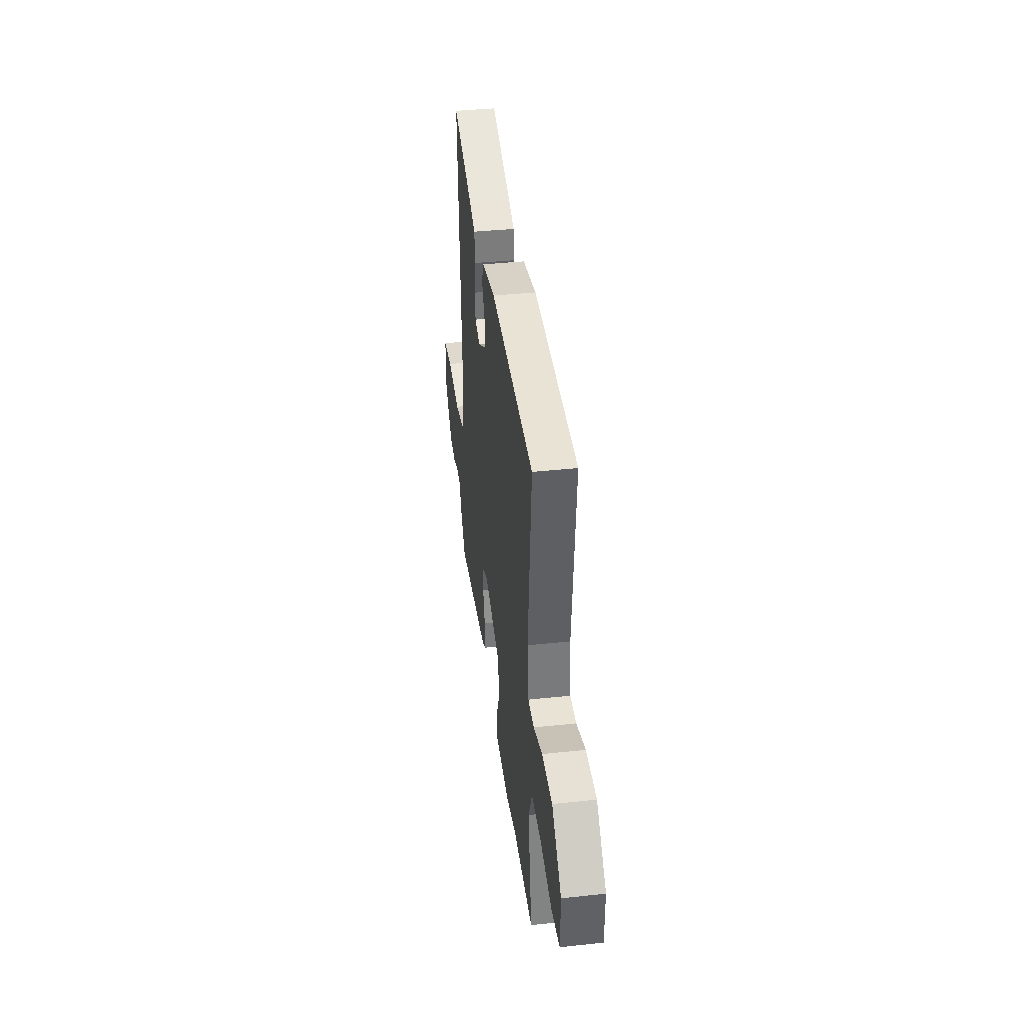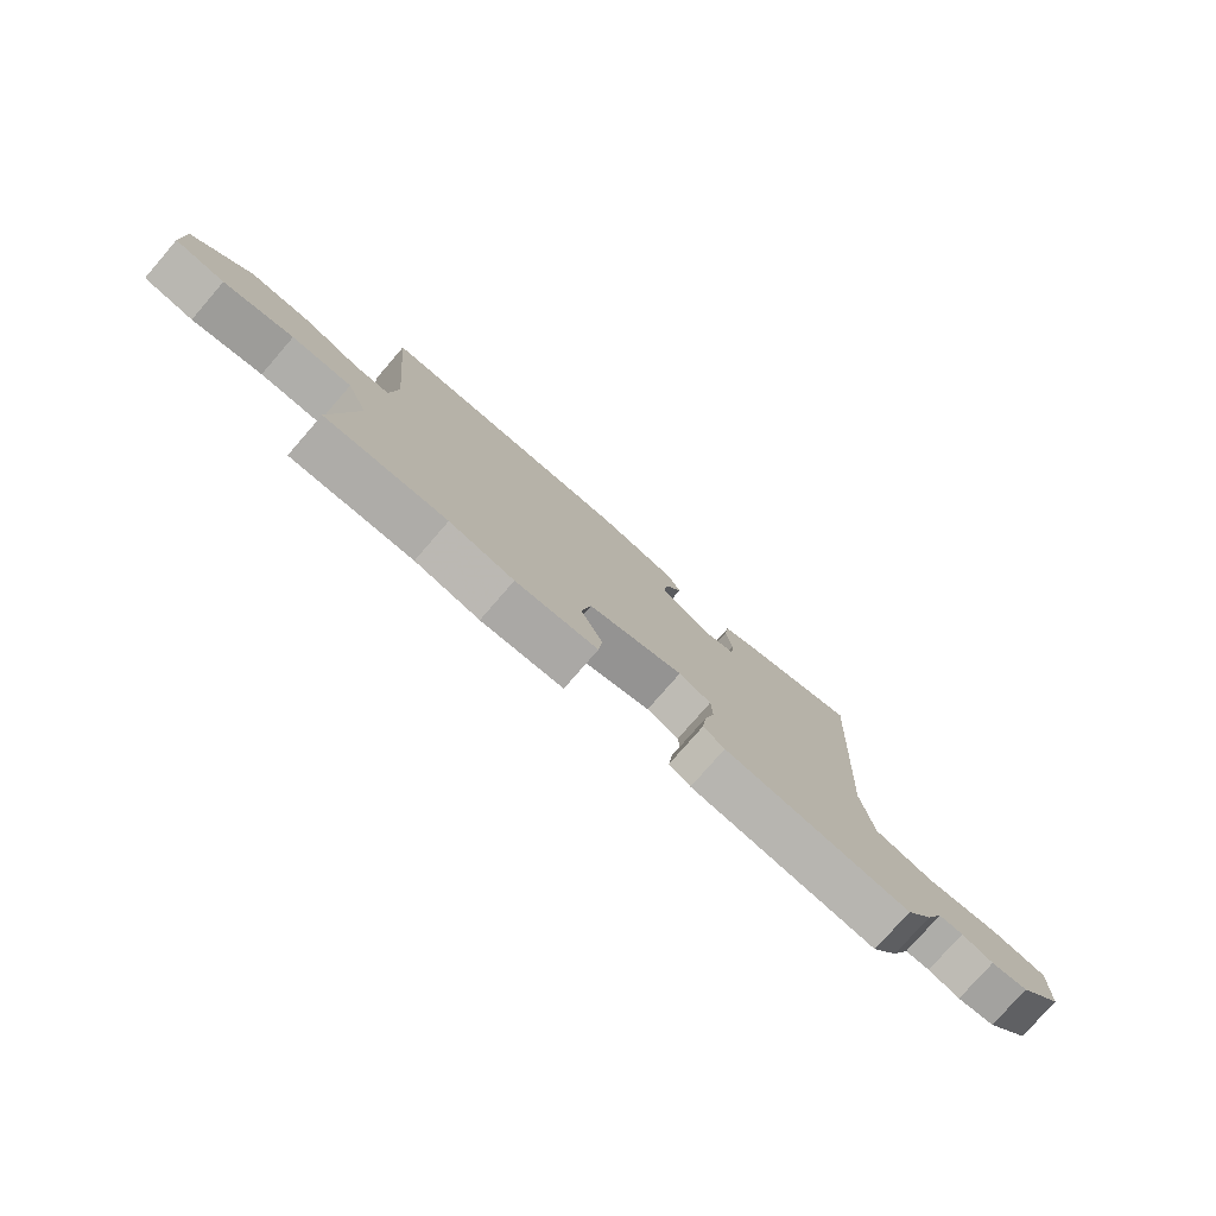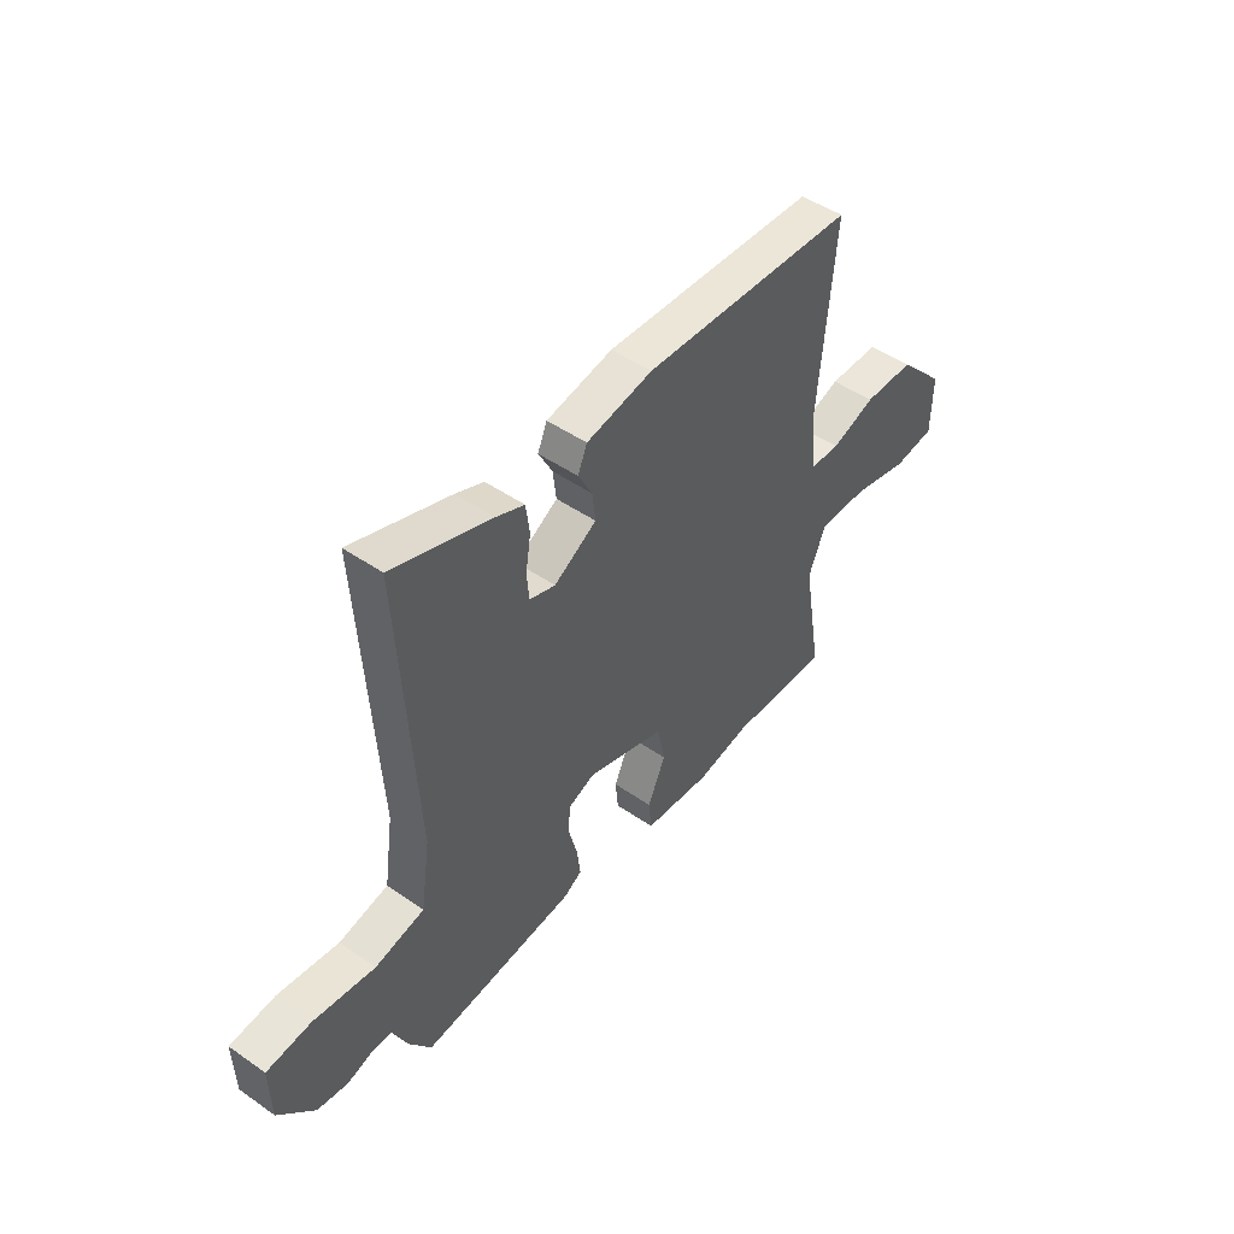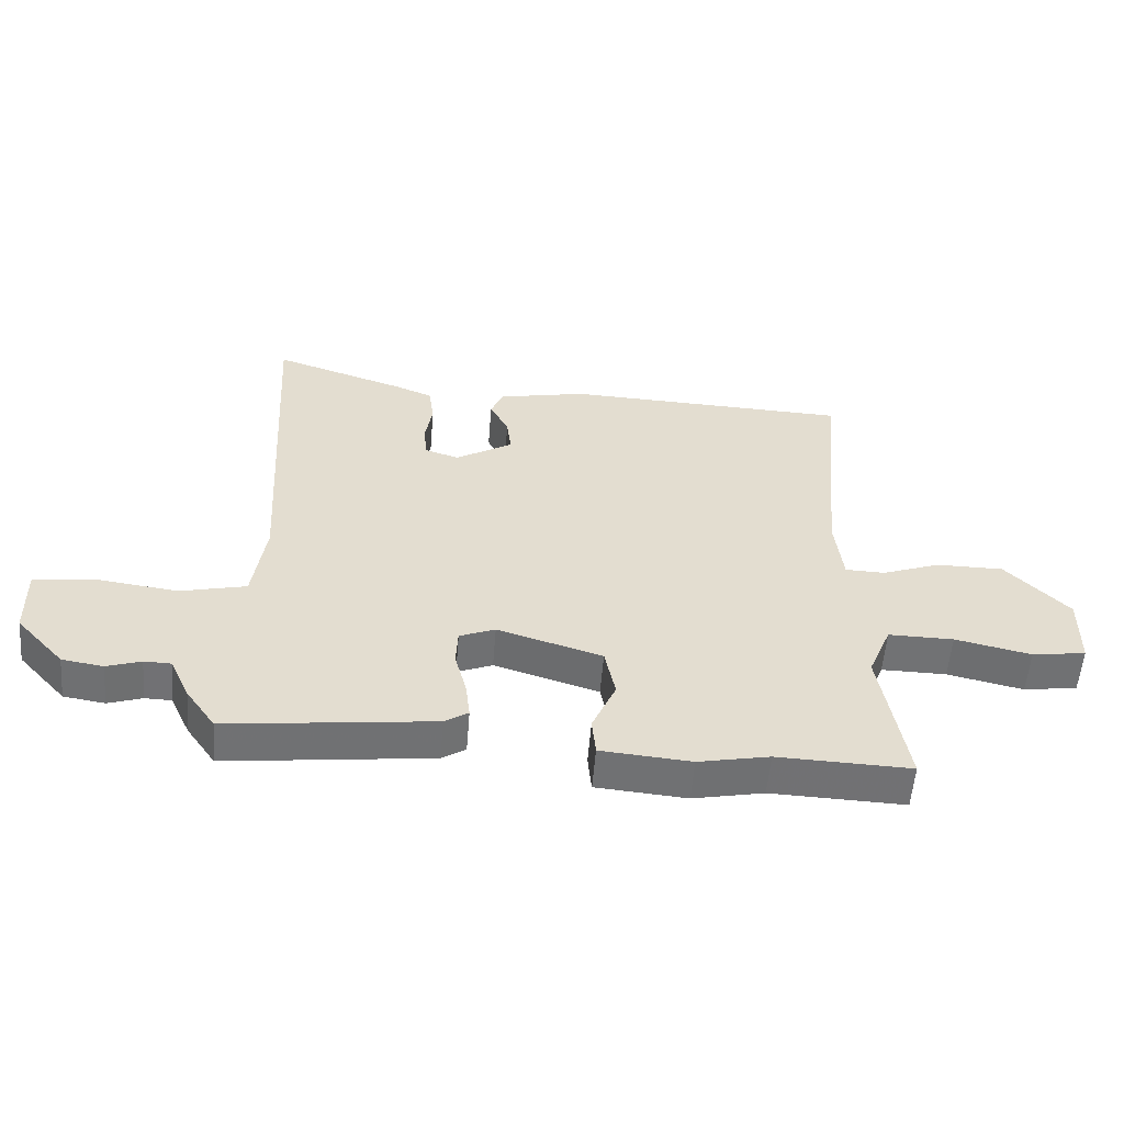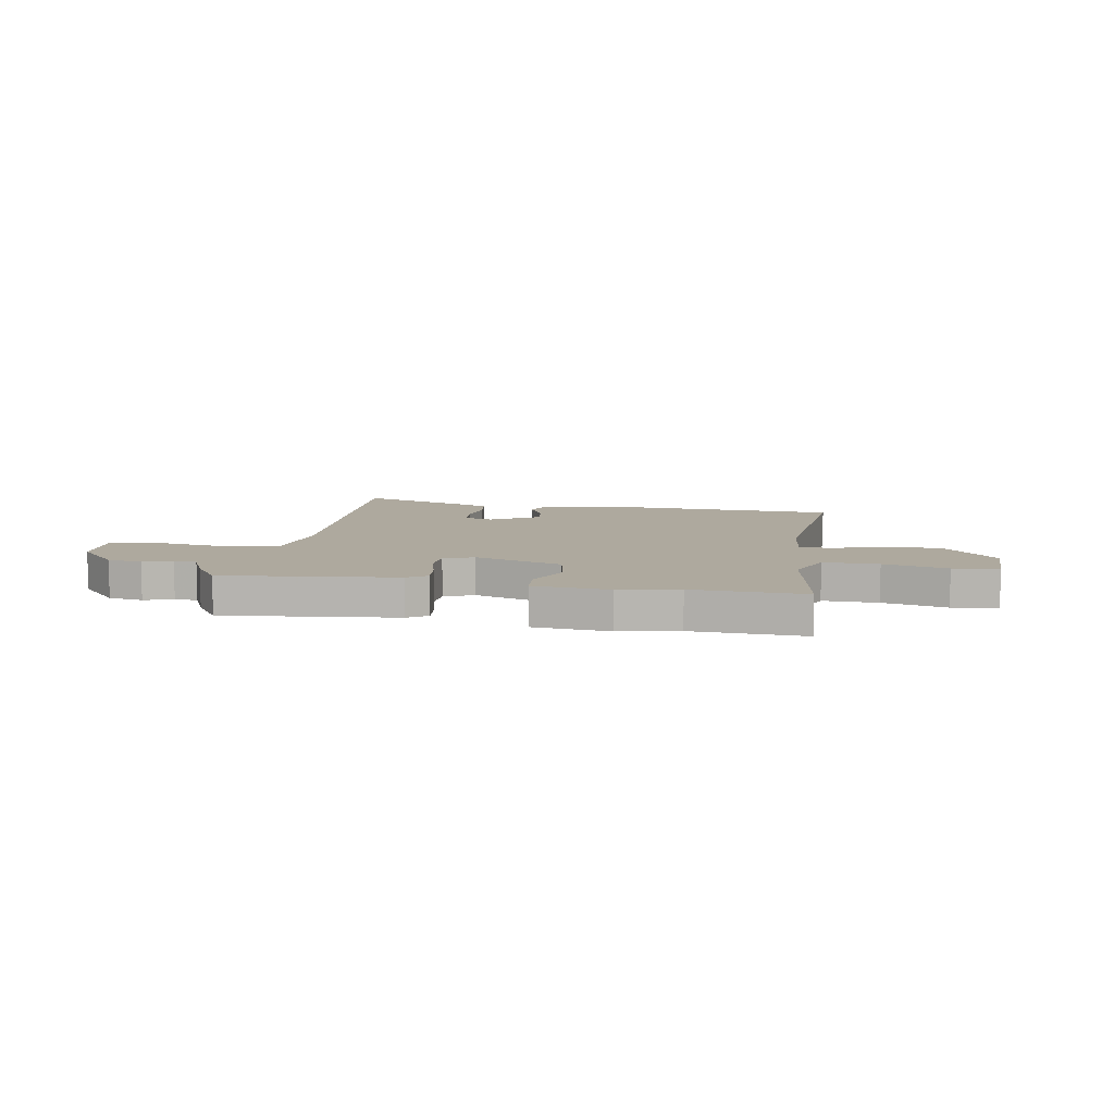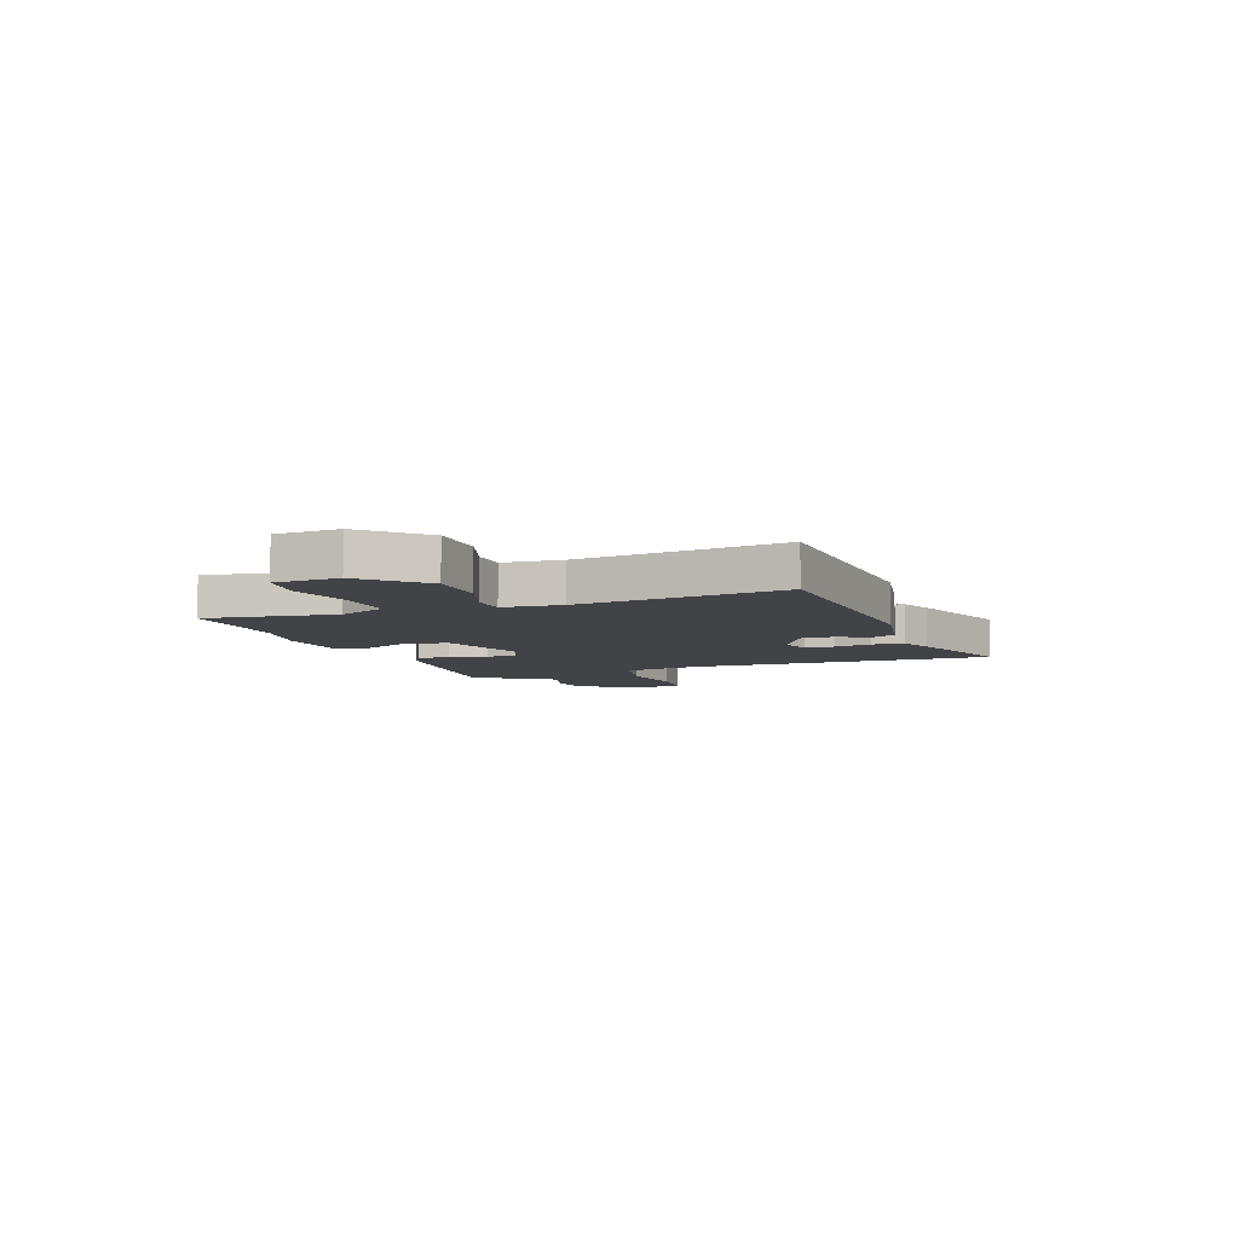
<metadata>
{"format":"obj","ext":"obj","renderer":"f3d","projection":"perspective","resolution":1024,"background":"white","views":[{"elev":39.2,"azim":-97.6,"up":"+Z"},{"elev":-77.9,"azim":-41.0,"up":"+Z"},{"elev":47.3,"azim":128.1,"up":"+Z"},{"elev":-55.4,"azim":175.4,"up":"+Z"},{"elev":9.0,"azim":-169.8,"up":"+Y"},{"elev":-7.2,"azim":-68.5,"up":"+Y"}]}
</metadata>
<code>
v -0.5 0.07 0.499
v -0.044 0.07 0.515
v 0.098 0.07 0.486
v 0.118 0.07 0.439
v 0.088 0.07 0.383
v 0.081 0.07 0.324
v 0.172 0.07 0.269
v 0.227 0.07 0.286
v 0.232 0.07 0.341
v 0.221 0.07 0.411
v 0.229 0.07 0.471
v 0.289 0.07 0.495
v 0.5 0.07 0.564
v 0.466 0.07 -0.013
v 0.486 0.07 -0.152
v 0.592 0.07 -0.177
v 0.724 0.07 -0.16
v 0.82 0.07 -0.172
v 0.817 0.07 -0.286
v 0.74 0.07 -0.37
v 0.674 0.07 -0.38
v 0.619 0.07 -0.362
v 0.576 0.07 -0.363
v 0.544 0.07 -0.432
v 0.497 0.07 -0.499
v 0.166 0.07 -0.46
v 0.128 0.07 -0.436
v 0.135 0.07 -0.377
v 0.154 0.07 -0.306
v 0.151 0.07 -0.247
v 0.094 0.07 -0.224
v -0.074 0.07 -0.275
v -0.091 0.07 -0.357
v -0.053 0.07 -0.443
v -0.059 0.07 -0.505
v -0.204 0.07 -0.517
v -0.318 0.07 -0.494
v -0.532 0.07 -0.501
v -0.491 0.07 -0.259
v -0.528 0.07 -0.17
v -0.633 0.07 -0.171
v -0.755 0.07 -0.198
v -0.842 0.07 -0.185
v -0.844 0.07 -0.066
v -0.743 0.07 0.037
v -0.635 0.07 0.037
v -0.541 0.07 0.003
v -0.478 0.07 0.005
v -0.465 0.07 0.115
v -0.5 0 0.499
v -0.044 0 0.515
v 0.098 0 0.486
v 0.118 0 0.439
v 0.088 0 0.383
v 0.081 0 0.324
v 0.172 0 0.269
v 0.227 0 0.286
v 0.232 0 0.341
v 0.221 0 0.411
v 0.229 0 0.471
v 0.289 0 0.495
v 0.5 0 0.564
v 0.466 0 -0.013
v 0.486 0 -0.152
v 0.592 0 -0.177
v 0.724 0 -0.16
v 0.82 0 -0.172
v 0.817 0 -0.286
v 0.74 0 -0.37
v 0.674 0 -0.38
v 0.619 0 -0.362
v 0.576 0 -0.363
v 0.544 0 -0.432
v 0.497 0 -0.499
v 0.166 0 -0.46
v 0.128 0 -0.436
v 0.135 0 -0.377
v 0.154 0 -0.306
v 0.151 0 -0.247
v 0.094 0 -0.224
v -0.074 0 -0.275
v -0.091 0 -0.357
v -0.053 0 -0.443
v -0.059 0 -0.505
v -0.204 0 -0.517
v -0.318 0 -0.494
v -0.532 0 -0.501
v -0.491 0 -0.259
v -0.528 0 -0.17
v -0.633 0 -0.171
v -0.755 0 -0.198
v -0.842 0 -0.185
v -0.844 0 -0.066
v -0.743 0 0.037
v -0.635 0 0.037
v -0.541 0 0.003
v -0.478 0 0.005
v -0.465 0 0.115
f 45 46 47
f 44 45 47
f 43 44 47
f 42 43 47
f 41 42 47
f 40 41 47 48
f 39 40 48
f 37 38 39
f 39 48 49
f 37 39 49
f 36 37 49
f 35 36 49
f 34 35 49
f 33 34 49
f 27 28 29
f 26 27 29
f 25 26 29
f 24 25 29
f 23 24 29
f 22 23 29 30
f 20 21 22
f 19 20 22
f 18 19 22
f 17 18 22
f 16 17 22
f 22 30 31
f 16 22 31
f 15 16 31
f 12 13 14
f 11 12 14
f 10 11 14
f 9 10 14
f 8 9 14 15
f 7 8 15 31
f 3 4 5
f 2 3 5
f 1 2 5
f 49 1 5
f 49 5 6
f 32 33 49
f 31 32 49
f 7 31 49
f 6 7 49
f 96 95 94
f 96 94 93
f 96 93 92
f 96 92 91
f 96 91 90
f 97 96 90 89
f 97 89 88
f 88 87 86
f 98 97 88
f 98 88 86
f 98 86 85
f 98 85 84
f 98 84 83
f 98 83 82
f 78 77 76
f 78 76 75
f 78 75 74
f 78 74 73
f 78 73 72
f 79 78 72 71
f 71 70 69
f 71 69 68
f 71 68 67
f 71 67 66
f 71 66 65
f 80 79 71
f 80 71 65
f 80 65 64
f 63 62 61
f 63 61 60
f 63 60 59
f 63 59 58
f 64 63 58 57
f 80 64 57 56
f 54 53 52
f 54 52 51
f 54 51 50
f 54 50 98
f 55 54 98
f 98 82 81
f 98 81 80
f 98 80 56
f 98 56 55
f 1 50 51 2
f 2 51 52 3
f 3 52 53 4
f 4 53 54 5
f 5 54 55 6
f 6 55 56 7
f 7 56 57 8
f 8 57 58 9
f 9 58 59 10
f 10 59 60 11
f 11 60 61 12
f 12 61 62 13
f 13 62 63 14
f 14 63 64 15
f 15 64 65 16
f 16 65 66 17
f 17 66 67 18
f 18 67 68 19
f 19 68 69 20
f 20 69 70 21
f 21 70 71 22
f 22 71 72 23
f 23 72 73 24
f 24 73 74 25
f 25 74 75 26
f 26 75 76 27
f 27 76 77 28
f 28 77 78 29
f 29 78 79 30
f 30 79 80 31
f 31 80 81 32
f 32 81 82 33
f 33 82 83 34
f 34 83 84 35
f 35 84 85 36
f 36 85 86 37
f 37 86 87 38
f 38 87 88 39
f 39 88 89 40
f 40 89 90 41
f 41 90 91 42
f 42 91 92 43
f 43 92 93 44
f 44 93 94 45
f 45 94 95 46
f 46 95 96 47
f 47 96 97 48
f 48 97 98 49
f 49 98 50 1

</code>
